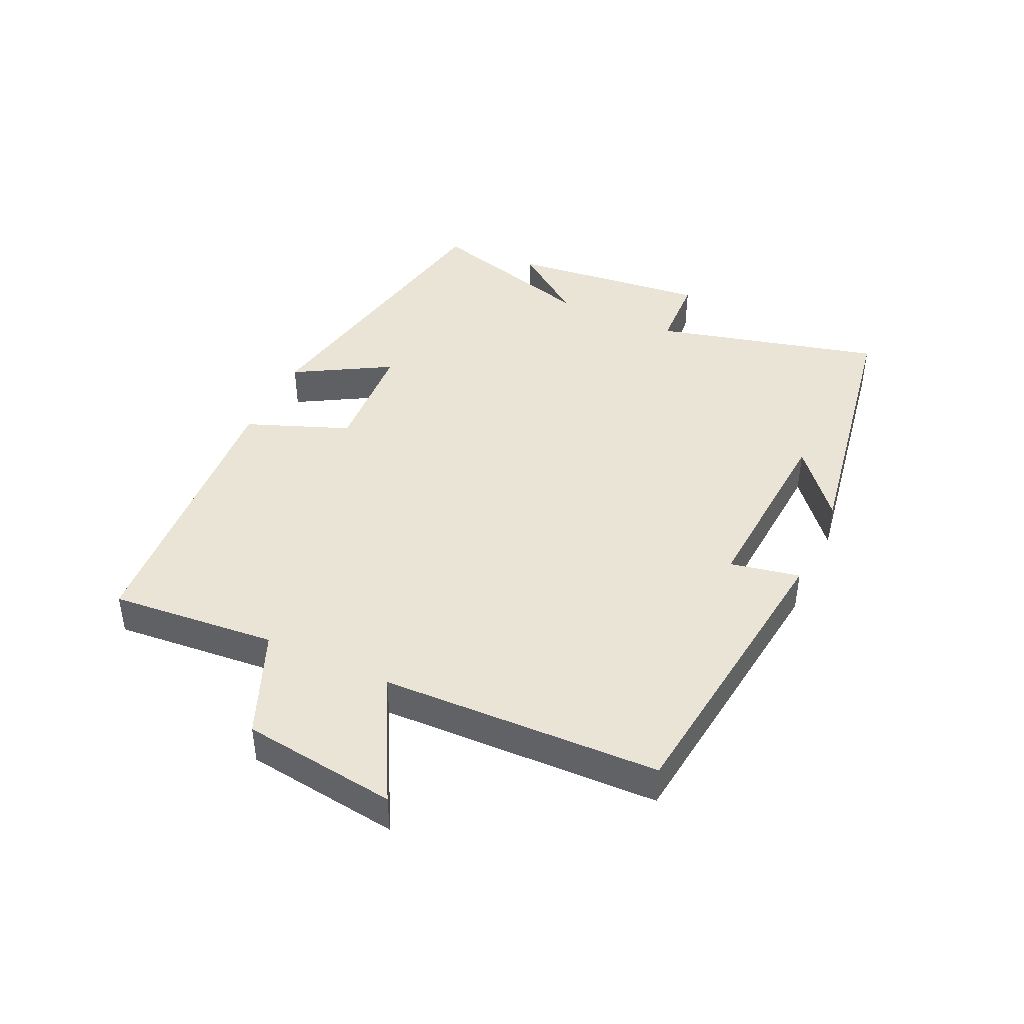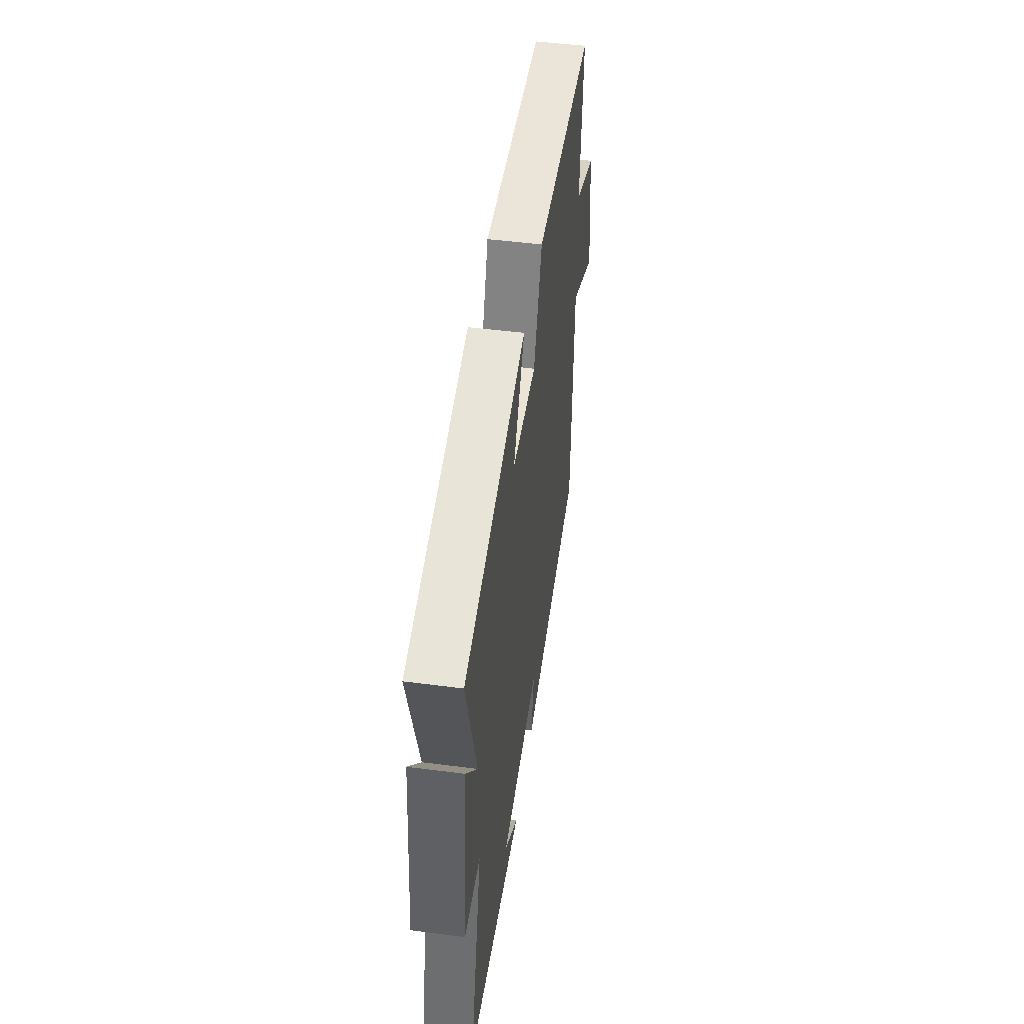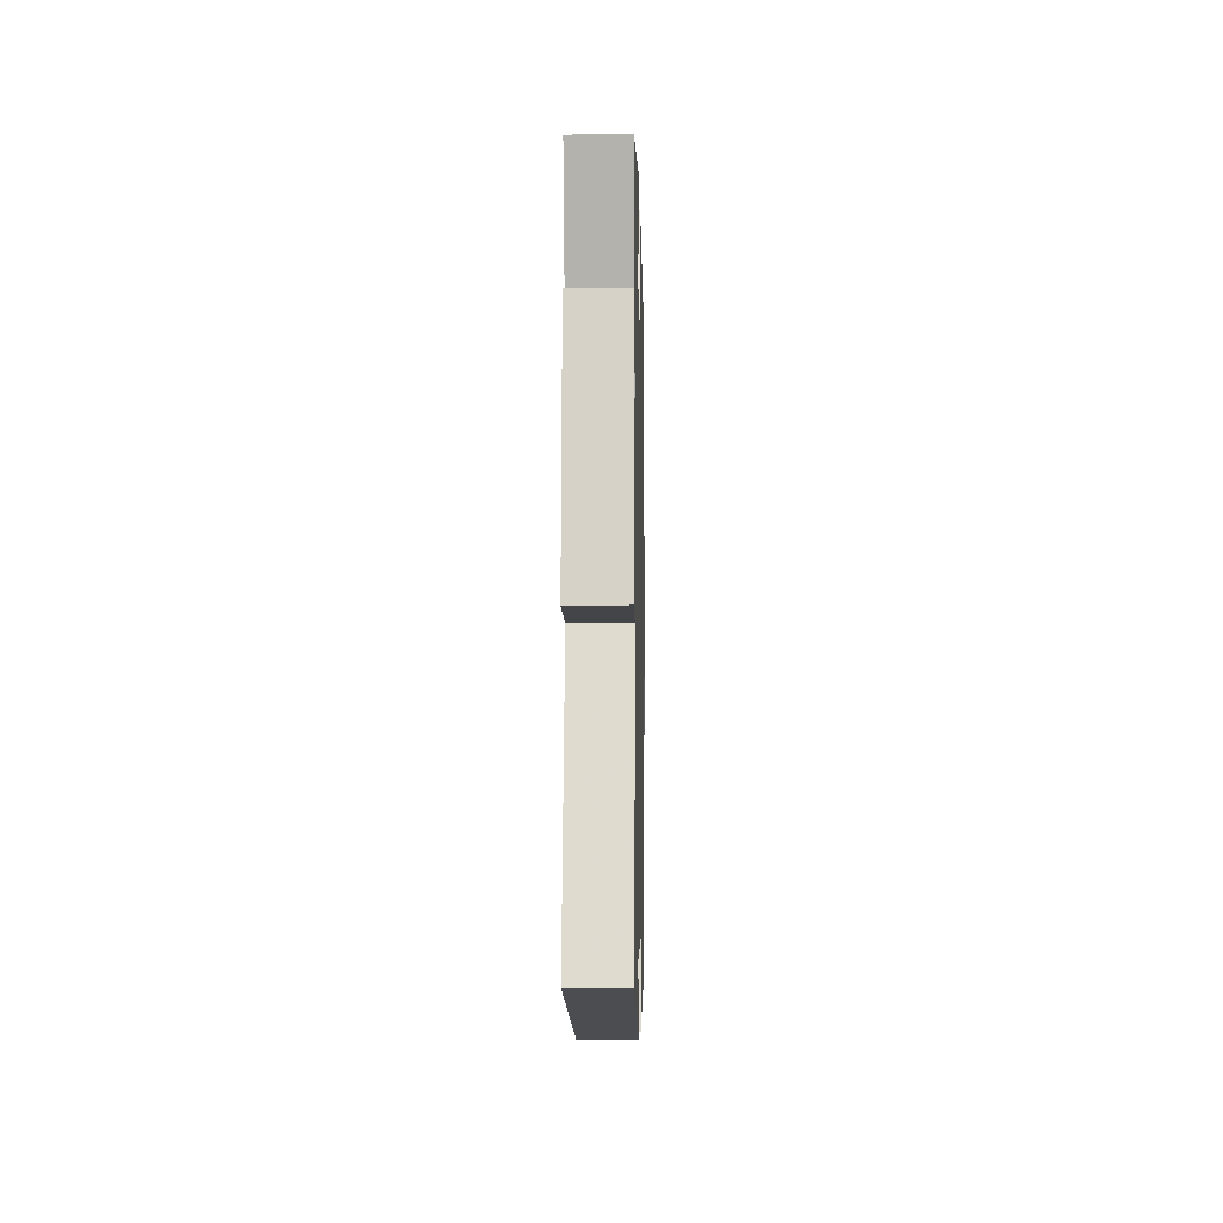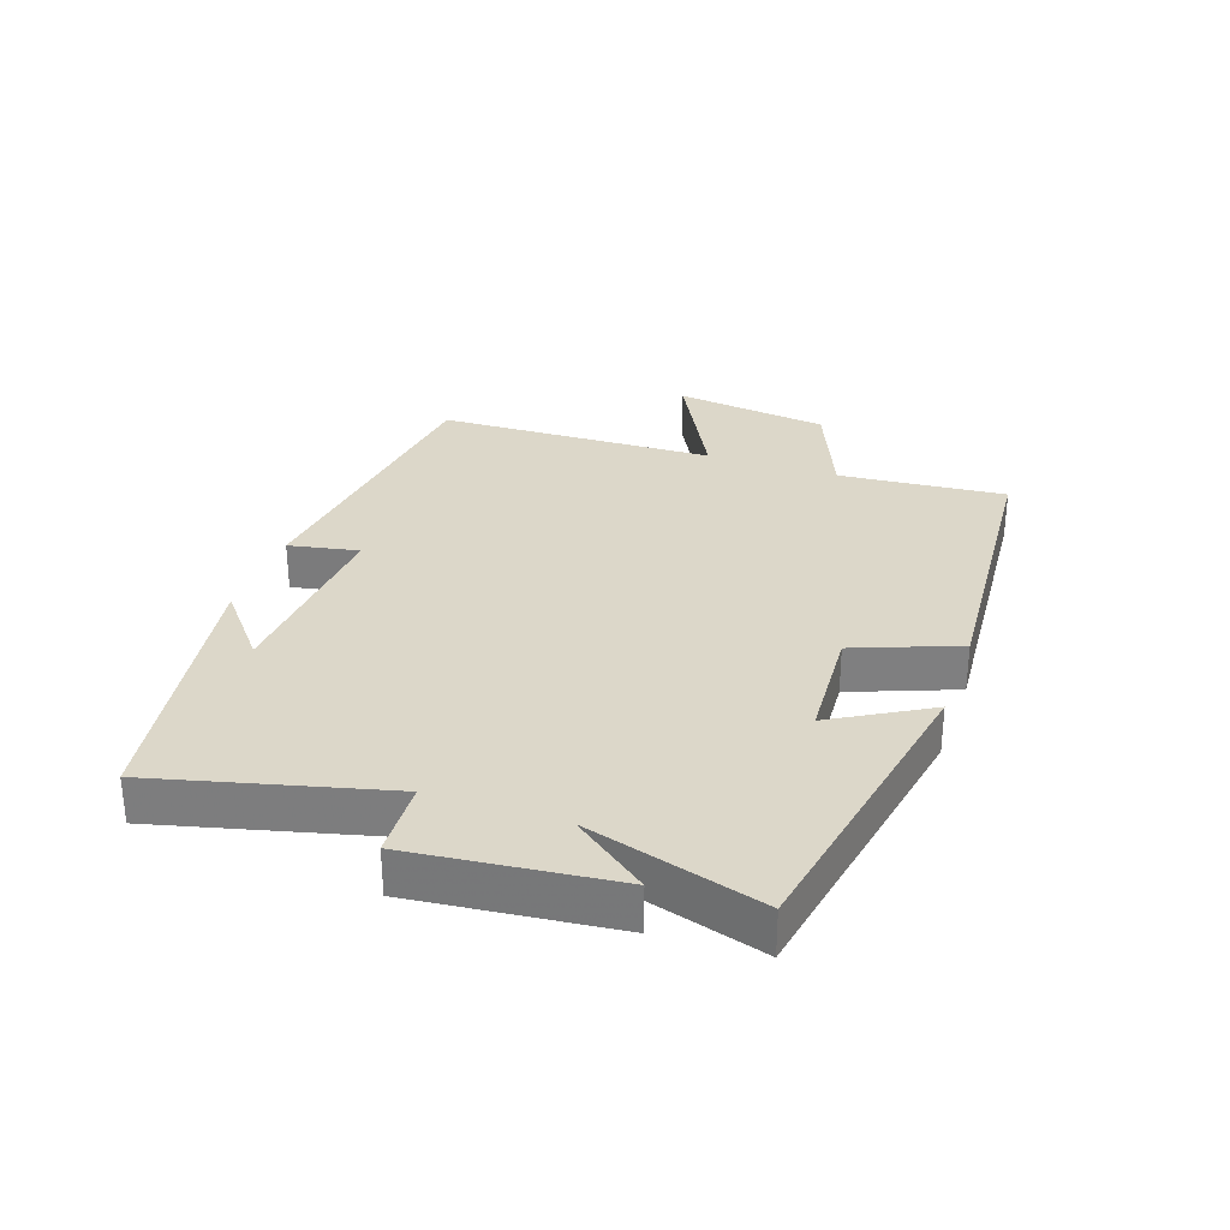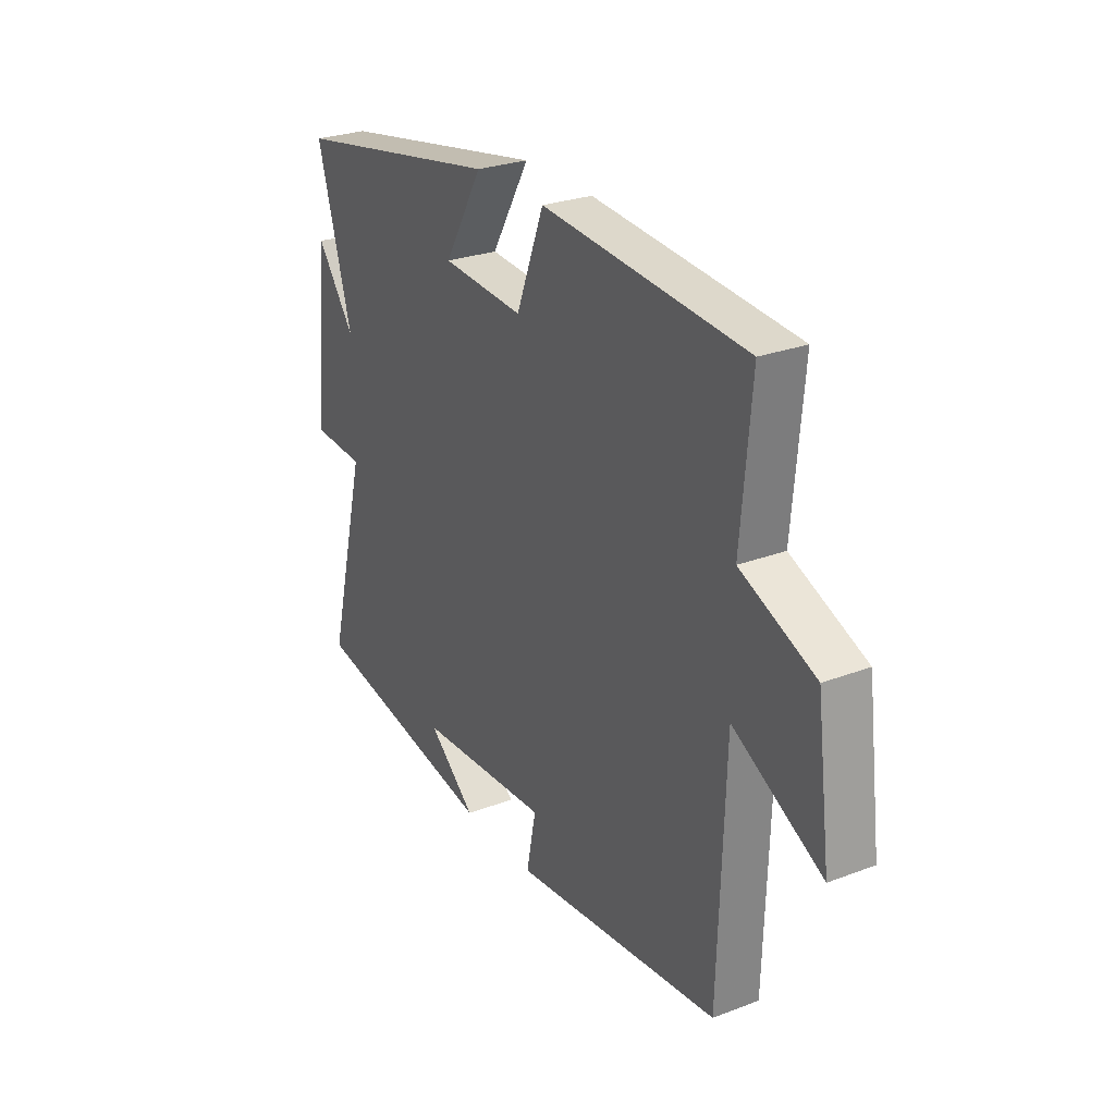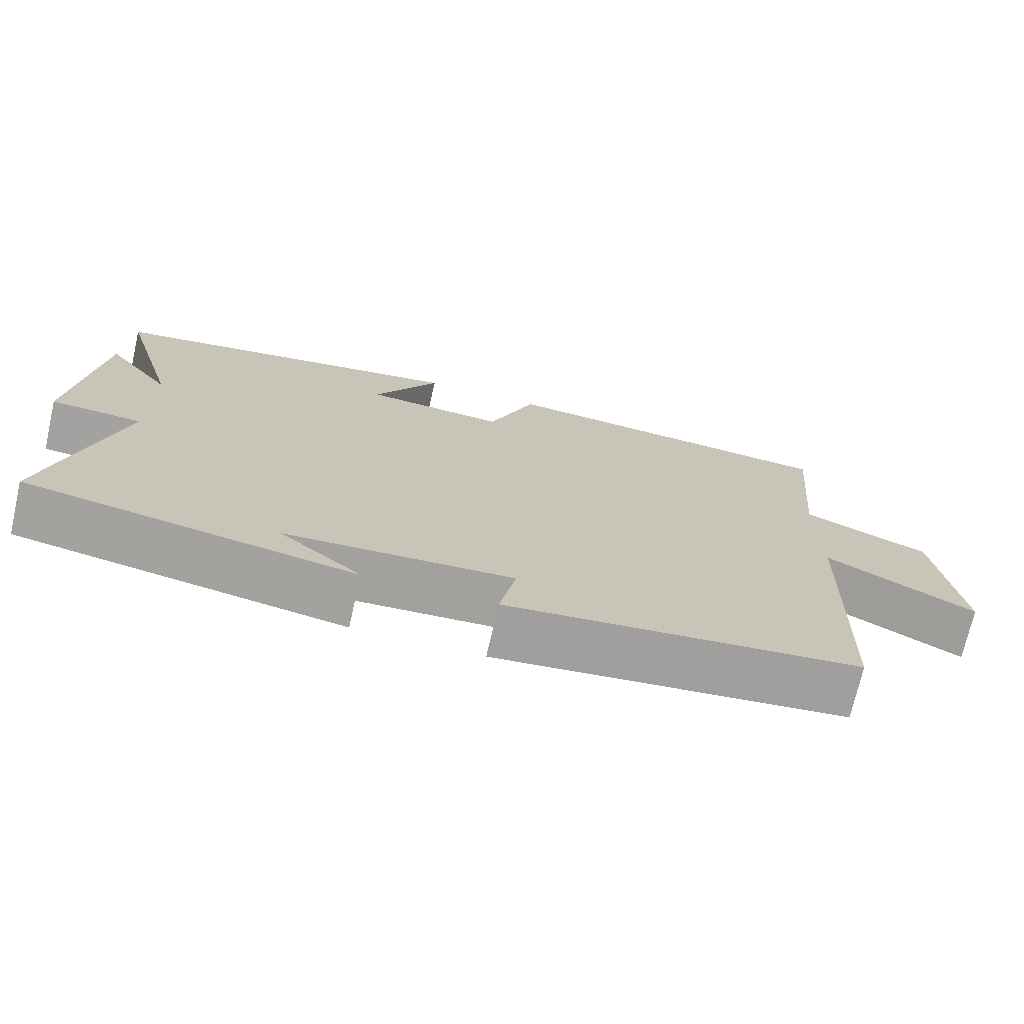
<metadata>
{"format":"obj","ext":"obj","renderer":"f3d","projection":"perspective","resolution":1024,"background":"white","views":[{"elev":42.7,"azim":115.0,"up":"+Y"},{"elev":49.1,"azim":-81.8,"up":"+Z"},{"elev":-5.9,"azim":-88.8,"up":"+Z"},{"elev":30.3,"azim":-70.8,"up":"+Y"},{"elev":27.1,"azim":59.7,"up":"+Z"},{"elev":-72.5,"azim":-12.8,"up":"+Z"}]}
</metadata>
<code>
v -0.579 0.07 0.411
v -0.099 0.07 0.5
v -0.186 0.07 0.35
v 0 0.07 0.338
v 0.063 0.07 0.5
v 0.523 0.07 0.465
v 0.5 0.07 0.203
v 0.668 0.07 0.133
v 0.7 0.07 -0.111
v 0.5 0.07 -0.005
v 0.486 0.07 -0.444
v 0.015 0.07 -0.5
v 0.037 0.07 -0.39
v -0.265 0.07 -0.41
v -0.157 0.07 -0.5
v -0.591 0.07 -0.426
v -0.5 0.07 -0.068
v -0.621 0.07 -0.062
v -0.587 0.07 0.254
v -0.5 0.07 0.138
v -0.579 0 0.411
v -0.099 0 0.5
v -0.186 0 0.35
v 0 0 0.338
v 0.063 0 0.5
v 0.523 0 0.465
v 0.5 0 0.203
v 0.668 0 0.133
v 0.7 0 -0.111
v 0.5 0 -0.005
v 0.486 0 -0.444
v 0.015 0 -0.5
v 0.037 0 -0.39
v -0.265 0 -0.41
v -0.157 0 -0.5
v -0.591 0 -0.426
v -0.5 0 -0.068
v -0.621 0 -0.062
v -0.587 0 0.254
v -0.5 0 0.138
f 17 18 19 20
f 14 15 16
f 13 14 16 17
f 10 11 12 13
f 10 13 17 20
f 7 8 9 10
f 4 5 6 7
f 3 4 7 10
f 20 1 2 3
f 3 10 20
f 40 39 38 37
f 36 35 34
f 37 36 34 33
f 33 32 31 30
f 40 37 33 30
f 30 29 28 27
f 27 26 25 24
f 30 27 24 23
f 23 22 21 40
f 40 30 23
f 1 21 22 2
f 2 22 23 3
f 3 23 24 4
f 4 24 25 5
f 5 25 26 6
f 6 26 27 7
f 7 27 28 8
f 8 28 29 9
f 9 29 30 10
f 10 30 31 11
f 11 31 32 12
f 12 32 33 13
f 13 33 34 14
f 14 34 35 15
f 15 35 36 16
f 16 36 37 17
f 17 37 38 18
f 18 38 39 19
f 19 39 40 20
f 20 40 21 1

</code>
